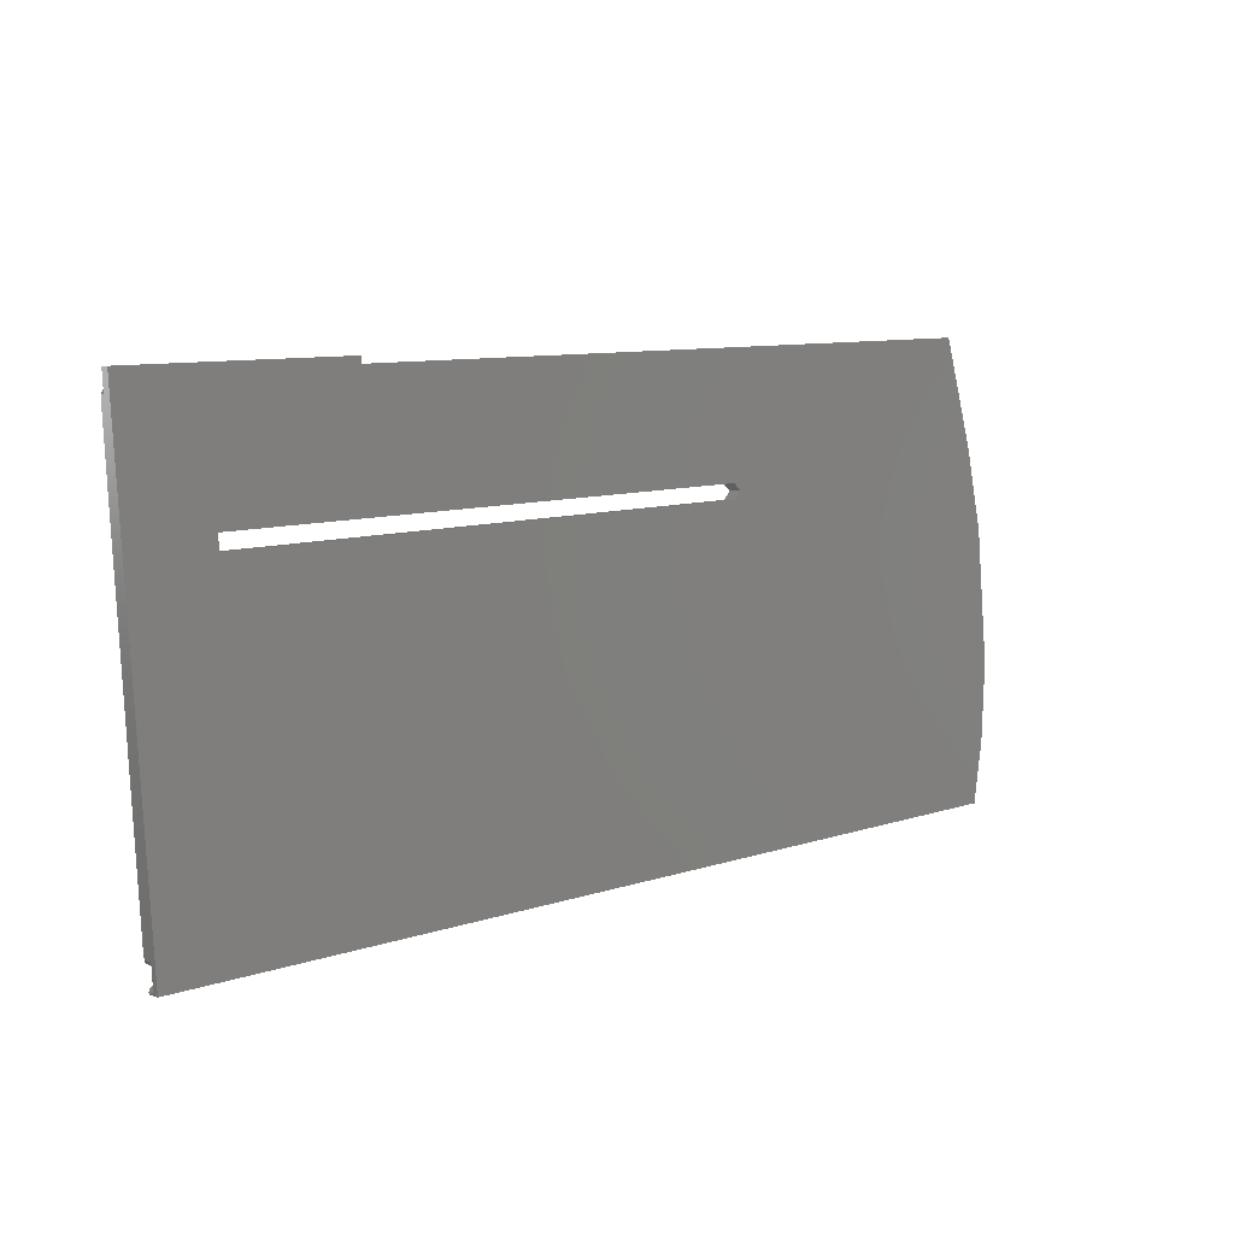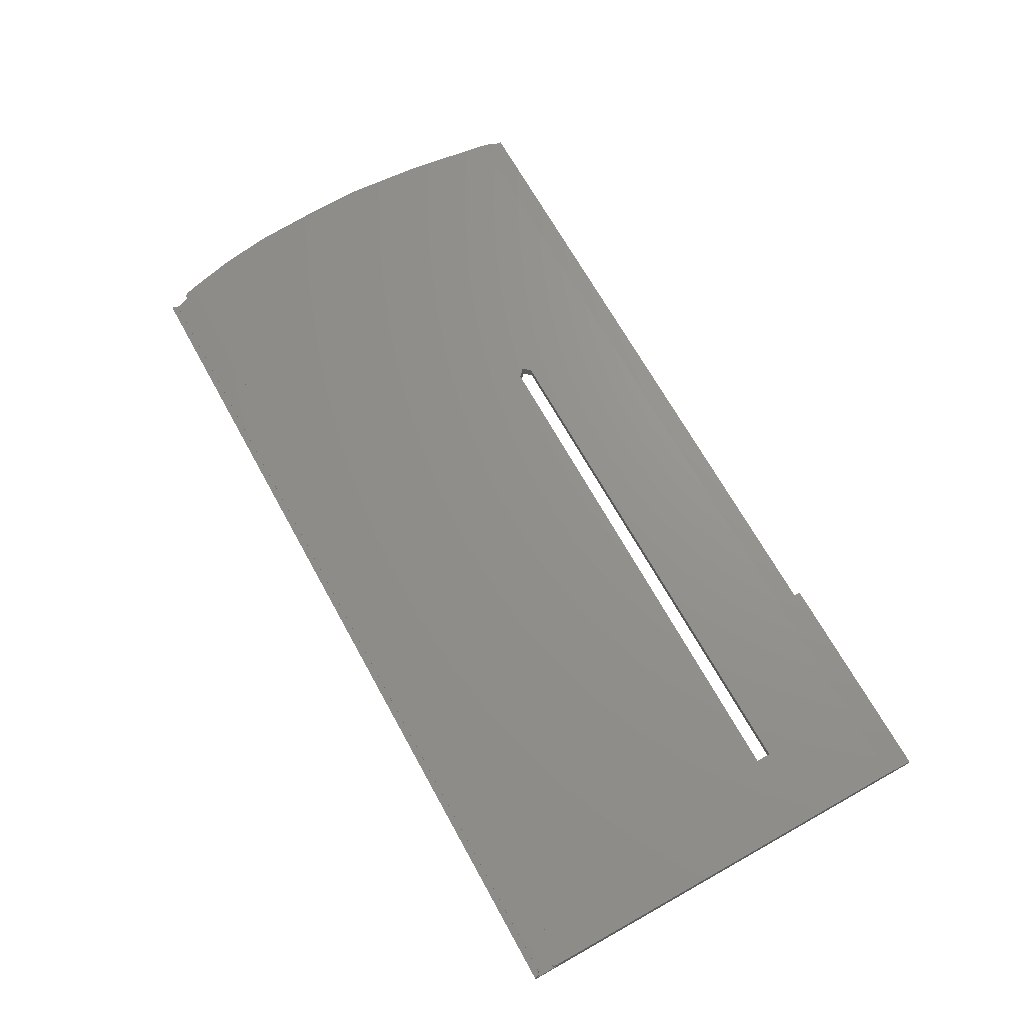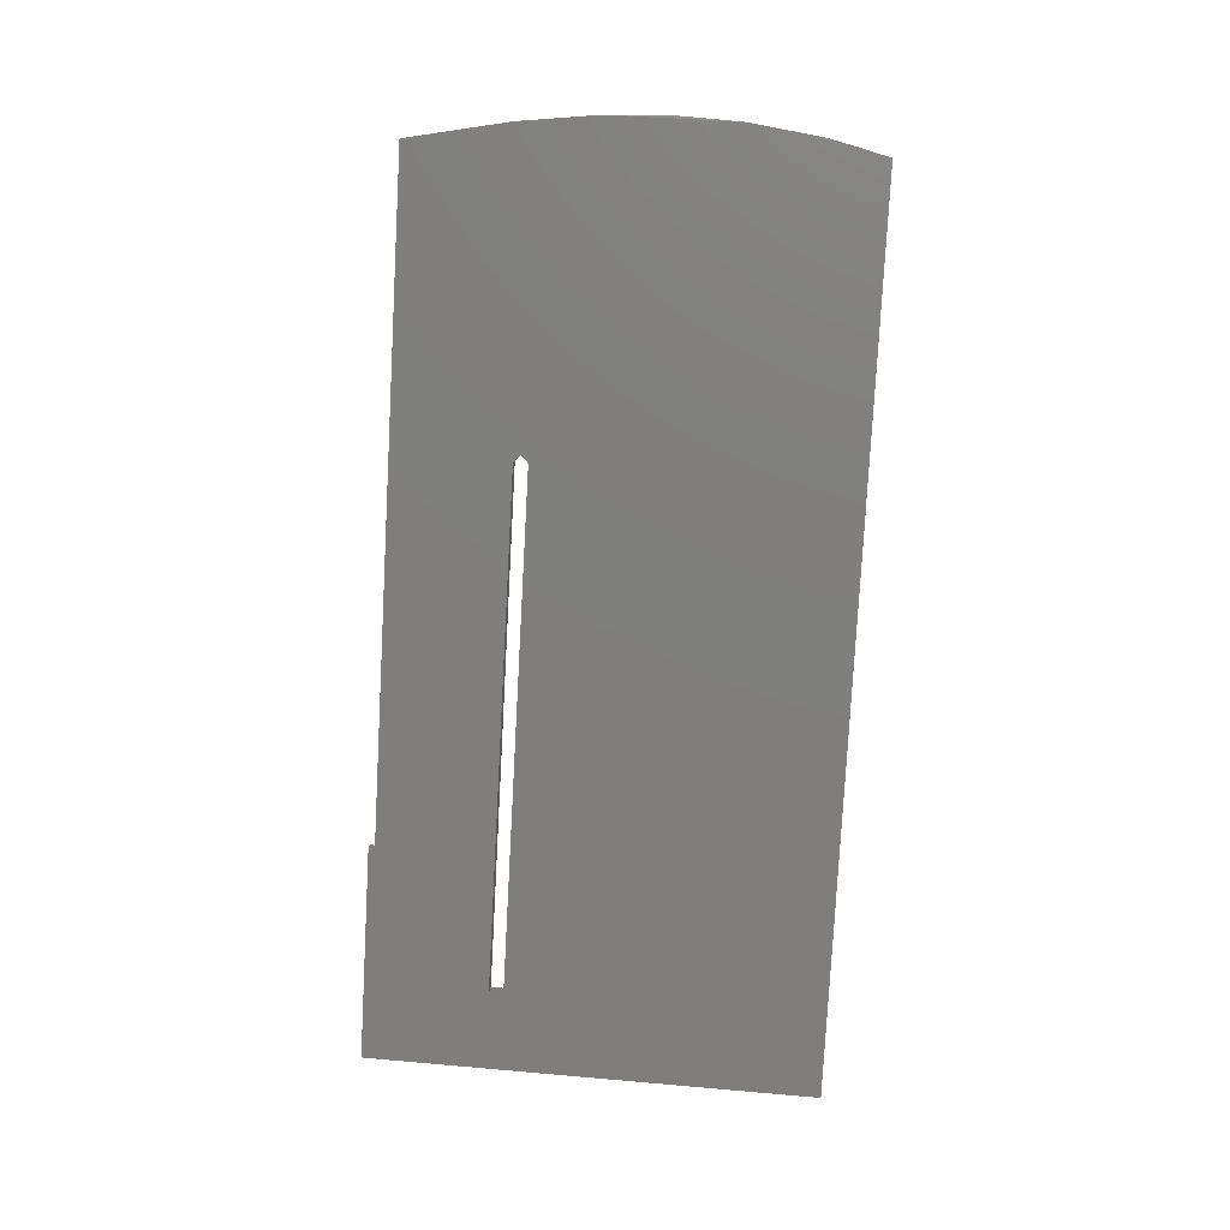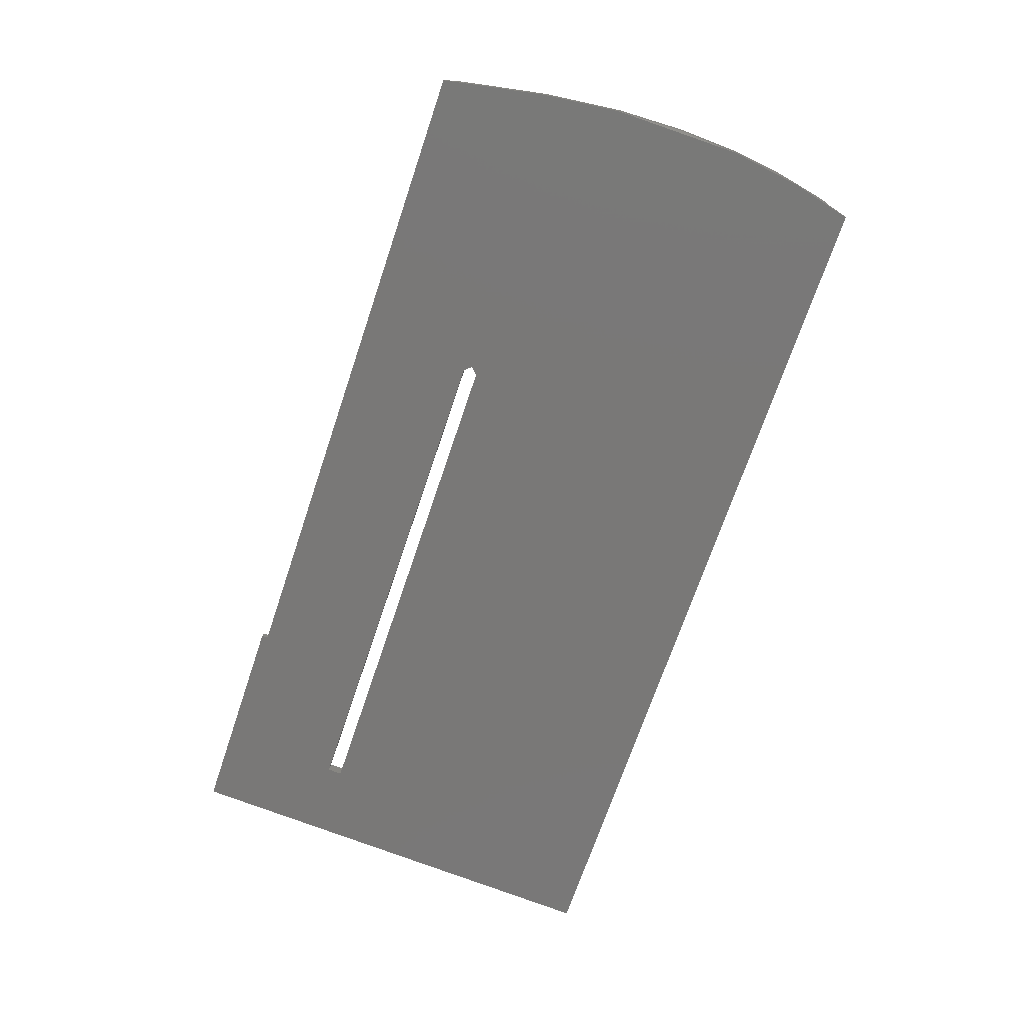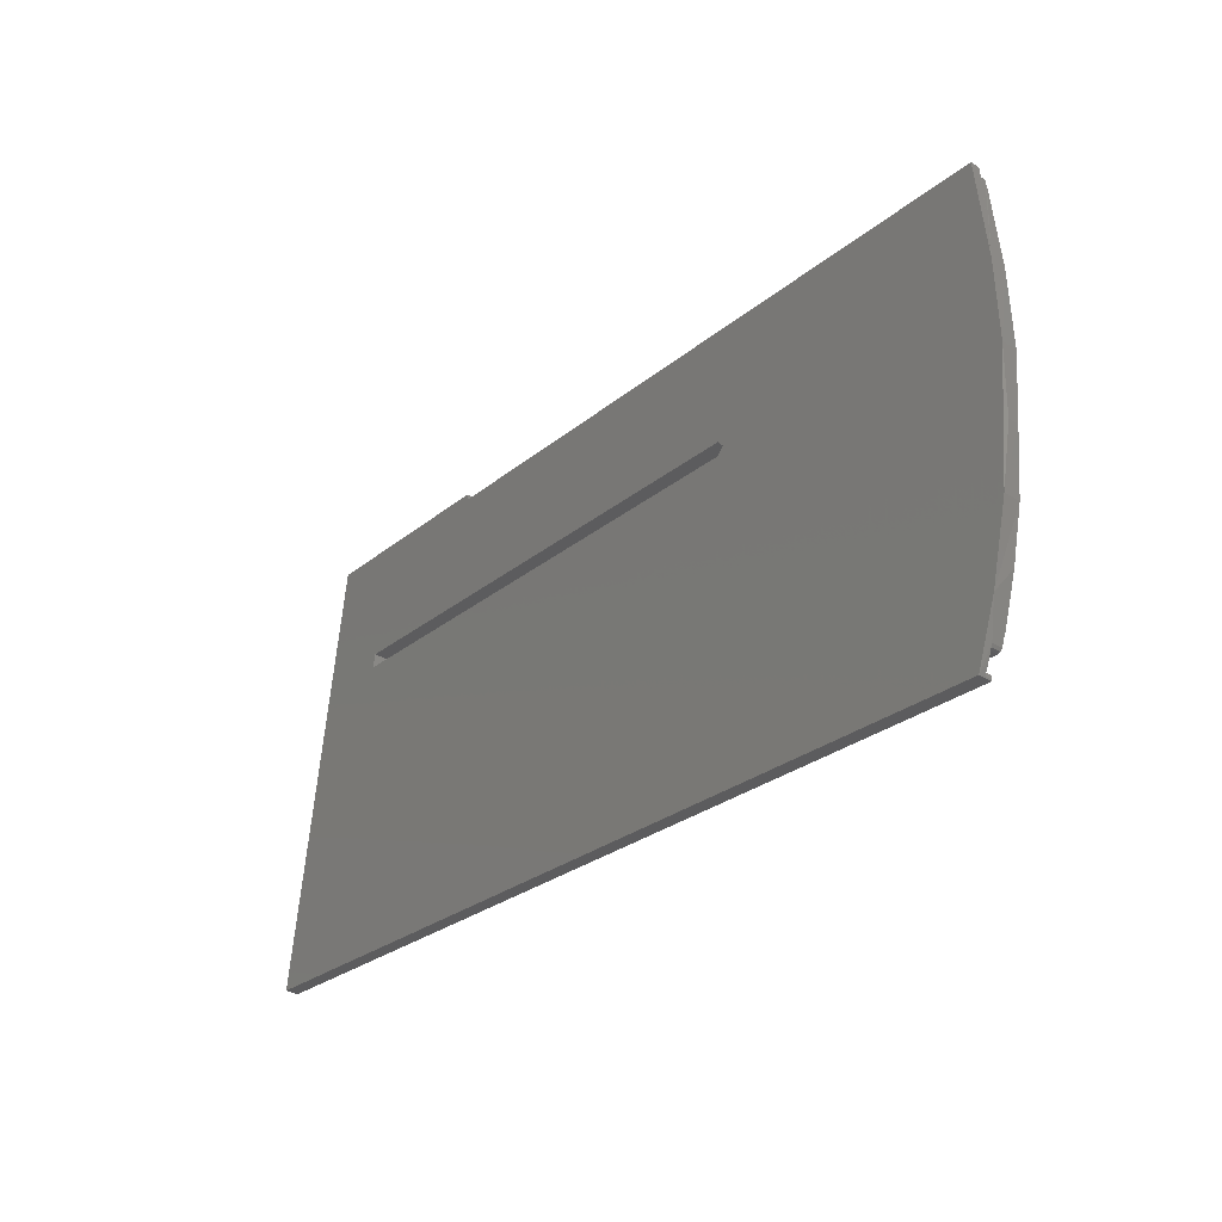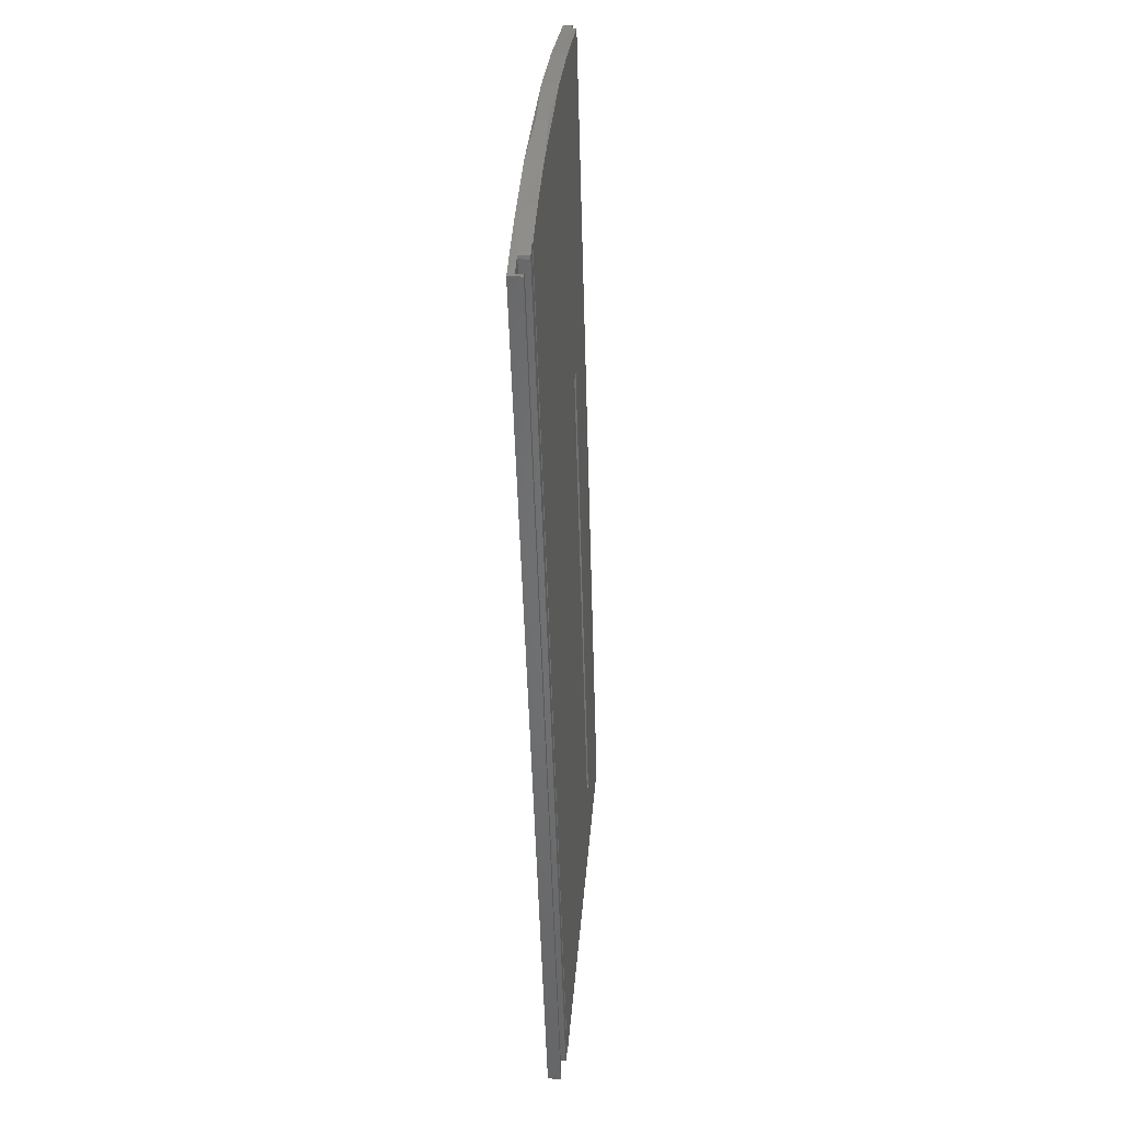
<metadata>
{"format":"stl","ext":"stl","renderer":"f3d","projection":"perspective","resolution":1024,"background":"white","views":[{"elev":9.3,"azim":-40.9,"up":"+Z"},{"elev":67.5,"azim":-118.8,"up":"+Y"},{"elev":-79.5,"azim":86.9,"up":"+Y"},{"elev":-70.4,"azim":71.4,"up":"+Y"},{"elev":-26.4,"azim":52.0,"up":"+Z"},{"elev":-52.3,"azim":91.7,"up":"+Z"}]}
</metadata>
<code>
# stl→obj: 88 verts, 176 faces
v -163.8 -25.97 -304.1
v -163.8 -24.51 -304.2
v -163.8 -24.82 -307.6
v -163.6 -24.77 -307.1
v -163.8 -29.97 -376.7
v -163.8 -24.23 -308.9
v -163.8 -24.12 -307.6
v -126.6 -25.97 -304.1
v -126.6 -24.51 -304.2
v -163.1 -24.75 -306.8
v -163.8 -32.12 -381.7
v -163.8 -33.18 -382
v -150.2 -28.17 -327.9
v -163.8 -31.76 -377.7
v -150.2 -27.94 -325.4
v -163.8 -30.98 -381.8
v -163.8 -31.02 -382.2
v -9.575 -31.02 -382.2
v -9.575 -33.18 -382
v -163.6 -30.93 -381.3
v -10.25 -30.91 -381.1
v -163.1 -30.91 -381.1
v -9.653 -30.94 -381.4
v -163.6 -32.08 -381.2
v -163.6 -31.8 -378.3
v -163.8 -30.09 -377.9
v -163.6 -30.13 -378.4
v -8.07 -29.97 -376.7
v -163.8 -24.13 -308.9
v -163.8 -29.89 -376.7
v -8.07 -29.89 -376.7
v -150.2 -25.55 -325.6
v -150.2 -25.76 -328.1
v -60.41 -25.76 -328.1
v -9.742 -24.13 -308.9
v -9.742 -24.23 -308.9
v -163.6 -24.07 -307.1
v -10.79 -24.05 -306.9
v -163.1 -24.05 -306.9
v -10.32 -24.06 -307.1
v -9.899 -24.17 -308.2
v -10.06 -24.1 -307.5
v -126.5 -24.51 -304.2
v -126.5 -25.98 -304.1
v -126.5 -26.06 -305.1
v -126.5 -26.07 -305.2
v -126.4 -24.61 -305.3
v -10.79 -24.75 -306.8
v -126.5 -24.61 -305.3
v -126.5 -24.6 -305.2
v -10.49 -24.61 -305.3
v -10.42 -24.76 -306.9
v -10.11 -24.78 -307.2
v -10.11 -26.25 -307.1
v -6.96 -27.73 -323.1
v -10.09 -24.8 -307.3
v -10.49 -26.07 -305.2
v -126.4 -26.07 -305.2
v -60.41 -28.17 -327.9
v -59.16 -25.65 -326.8
v -59.16 -28.06 -326.6
v -60.41 -25.55 -325.6
v -60.41 -27.94 -325.4
v -6.902 -25.38 -323.6
v -6.354 -29.16 -368.2
v -5.264 -26.53 -337.2
v -5.264 -28.41 -359.3
v -7.069 -32.24 -371.9
v -4.815 -27.96 -348.7
v -5.264 -31.06 -359.1
v -5.264 -29.01 -337
v -4.814 -29.63 -348.5
v -163.1 -31.82 -378.5
v -163.1 -30.15 -378.6
v -9.154 -30.15 -378.6
v -9.154 -31.82 -378.5
v -8.694 -30.14 -378.5
v -163.1 -32.05 -381
v -8.962 -31.96 -379.9
v -9.534 -32.14 -381.9
v -9.653 -32.08 -381.3
v -8.694 -31.81 -378.3
v -10.25 -32.05 -381
v -9.534 -31 -382
v -8.427 -31.77 -377.9
v -8.427 -30.1 -378.1
v -8.248 -30.04 -377.4
v -10.06 -24.81 -307.4
f 1 2 3
f 4 3 2
f 5 1 3
f 6 5 3
f 7 6 3
f 4 7 3
f 8 2 1
f 9 2 8
f 10 2 9
f 4 2 10
f 11 12 1
f 13 1 12
f 14 11 1
f 5 14 1
f 15 8 1
f 13 15 1
f 16 17 12
f 18 12 17
f 11 16 12
f 19 12 18
f 13 12 19
f 20 17 16
f 21 17 22
f 20 22 17
f 23 17 21
f 23 18 17
f 24 16 11
f 20 16 24
f 25 11 14
f 24 11 25
f 5 26 14
f 27 14 26
f 27 25 14
f 28 26 5
f 27 26 28
f 29 30 5
f 31 5 30
f 6 29 5
f 28 5 31
f 32 30 29
f 33 34 30
f 35 30 34
f 32 33 30
f 31 30 35
f 36 29 6
f 35 32 29
f 36 35 29
f 37 6 7
f 38 6 39
f 37 39 6
f 40 6 38
f 41 6 42
f 40 42 6
f 36 6 41
f 37 7 4
f 43 9 8
f 44 43 8
f 45 44 8
f 46 45 8
f 15 46 8
f 43 10 9
f 47 48 10
f 39 10 48
f 49 47 10
f 50 49 10
f 43 50 10
f 37 4 10
f 37 10 39
f 51 52 48
f 38 48 52
f 47 51 48
f 38 39 48
f 51 53 52
f 40 52 53
f 40 38 52
f 54 53 51
f 55 53 54
f 56 53 55
f 40 53 56
f 57 51 47
f 54 51 57
f 58 47 49
f 57 47 58
f 46 49 50
f 58 49 46
f 44 50 43
f 45 50 44
f 46 50 45
f 59 34 33
f 35 34 60
f 61 60 34
f 61 34 59
f 13 33 32
f 13 59 33
f 35 62 32
f 15 32 62
f 13 32 15
f 35 60 62
f 63 62 60
f 15 62 63
f 63 60 61
f 64 31 35
f 55 64 35
f 36 55 35
f 64 65 31
f 28 31 65
f 66 67 65
f 68 65 67
f 64 66 65
f 28 65 68
f 69 67 66
f 68 67 70
f 69 70 67
f 71 66 64
f 72 66 71
f 72 69 66
f 71 64 55
f 73 74 75
f 28 75 74
f 76 73 75
f 77 76 75
f 77 75 28
f 25 74 73
f 27 74 25
f 27 28 74
f 78 73 76
f 24 25 73
f 78 24 73
f 79 80 76
f 81 76 80
f 82 79 76
f 77 82 76
f 83 78 76
f 81 83 76
f 19 80 79
f 23 81 80
f 23 80 84
f 19 84 80
f 82 85 79
f 19 79 85
f 86 85 82
f 68 19 85
f 28 68 85
f 87 28 85
f 86 87 85
f 77 86 82
f 20 24 78
f 22 78 83
f 20 78 22
f 21 83 81
f 21 22 83
f 23 21 81
f 77 28 86
f 86 28 87
f 23 84 18
f 19 18 84
f 54 57 19
f 61 19 57
f 68 54 19
f 61 59 19
f 13 19 59
f 63 58 46
f 15 63 46
f 63 57 58
f 63 61 57
f 68 55 54
f 70 71 55
f 68 70 55
f 42 88 55
f 56 55 88
f 41 42 55
f 36 41 55
f 72 71 70
f 72 70 69
f 40 88 42
f 40 56 88

</code>
